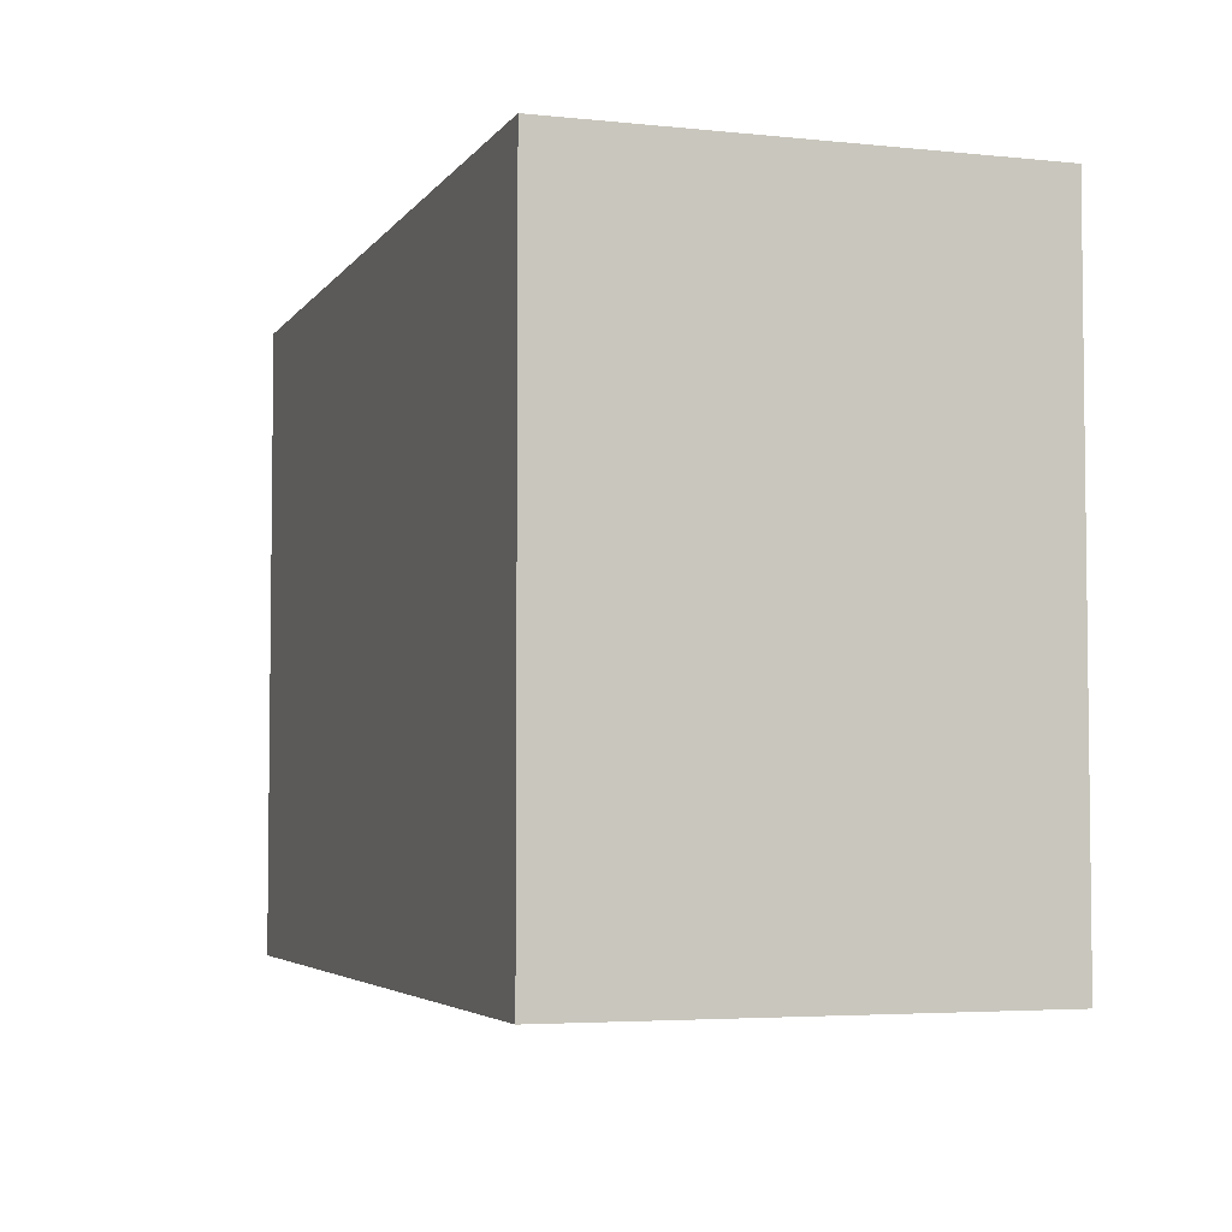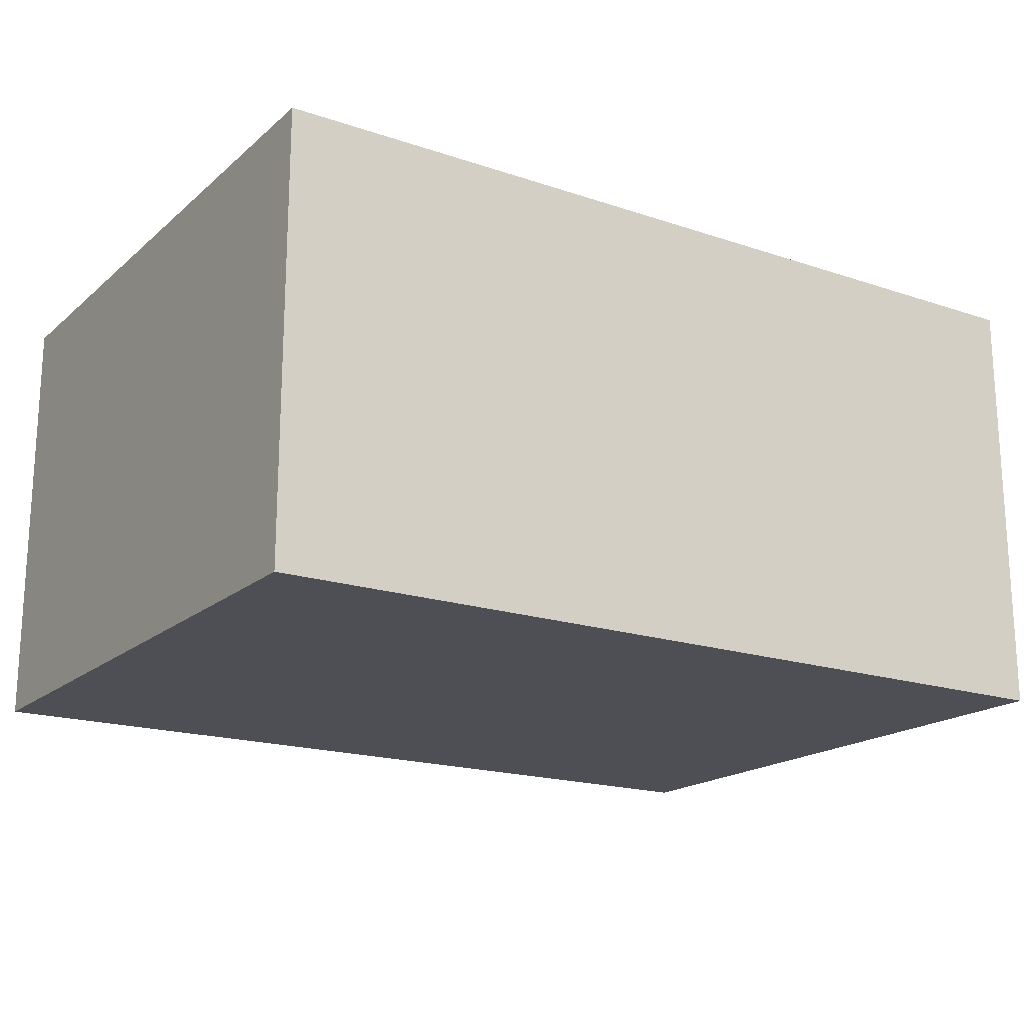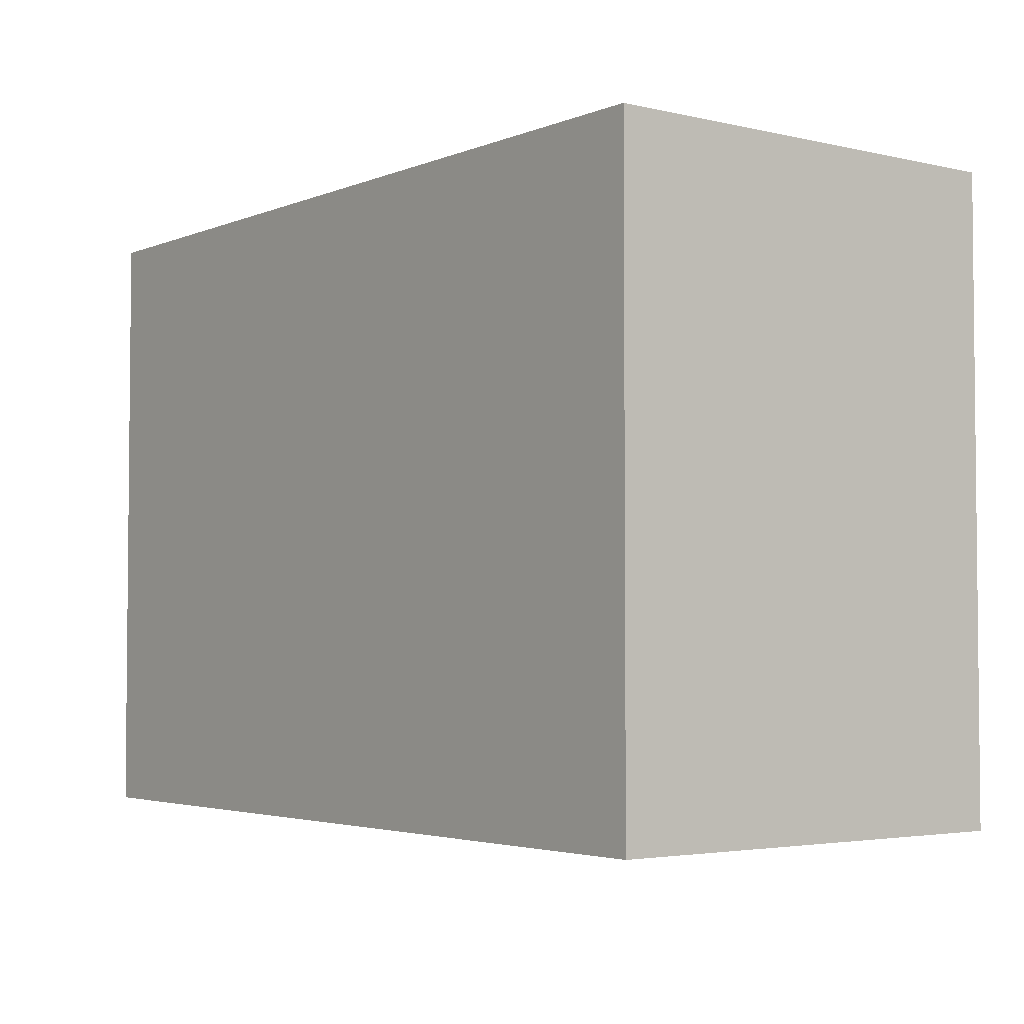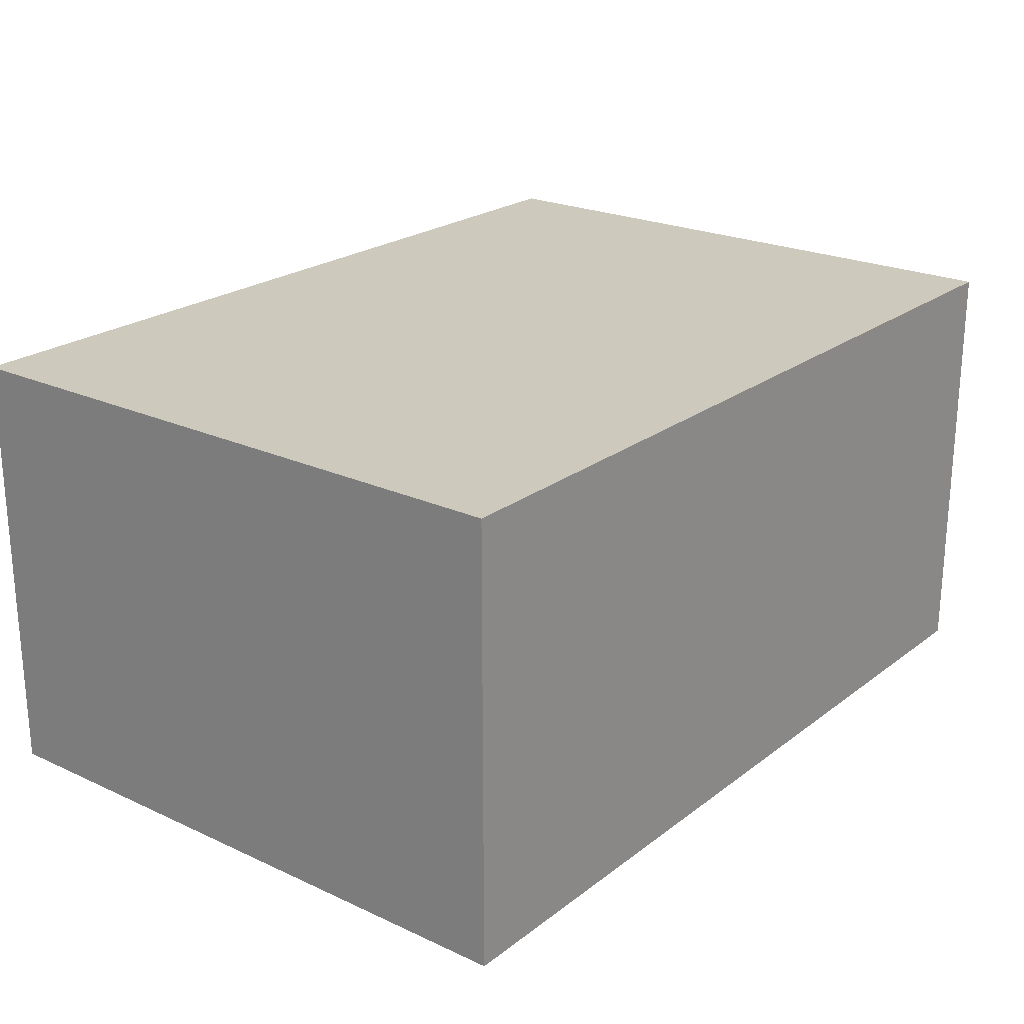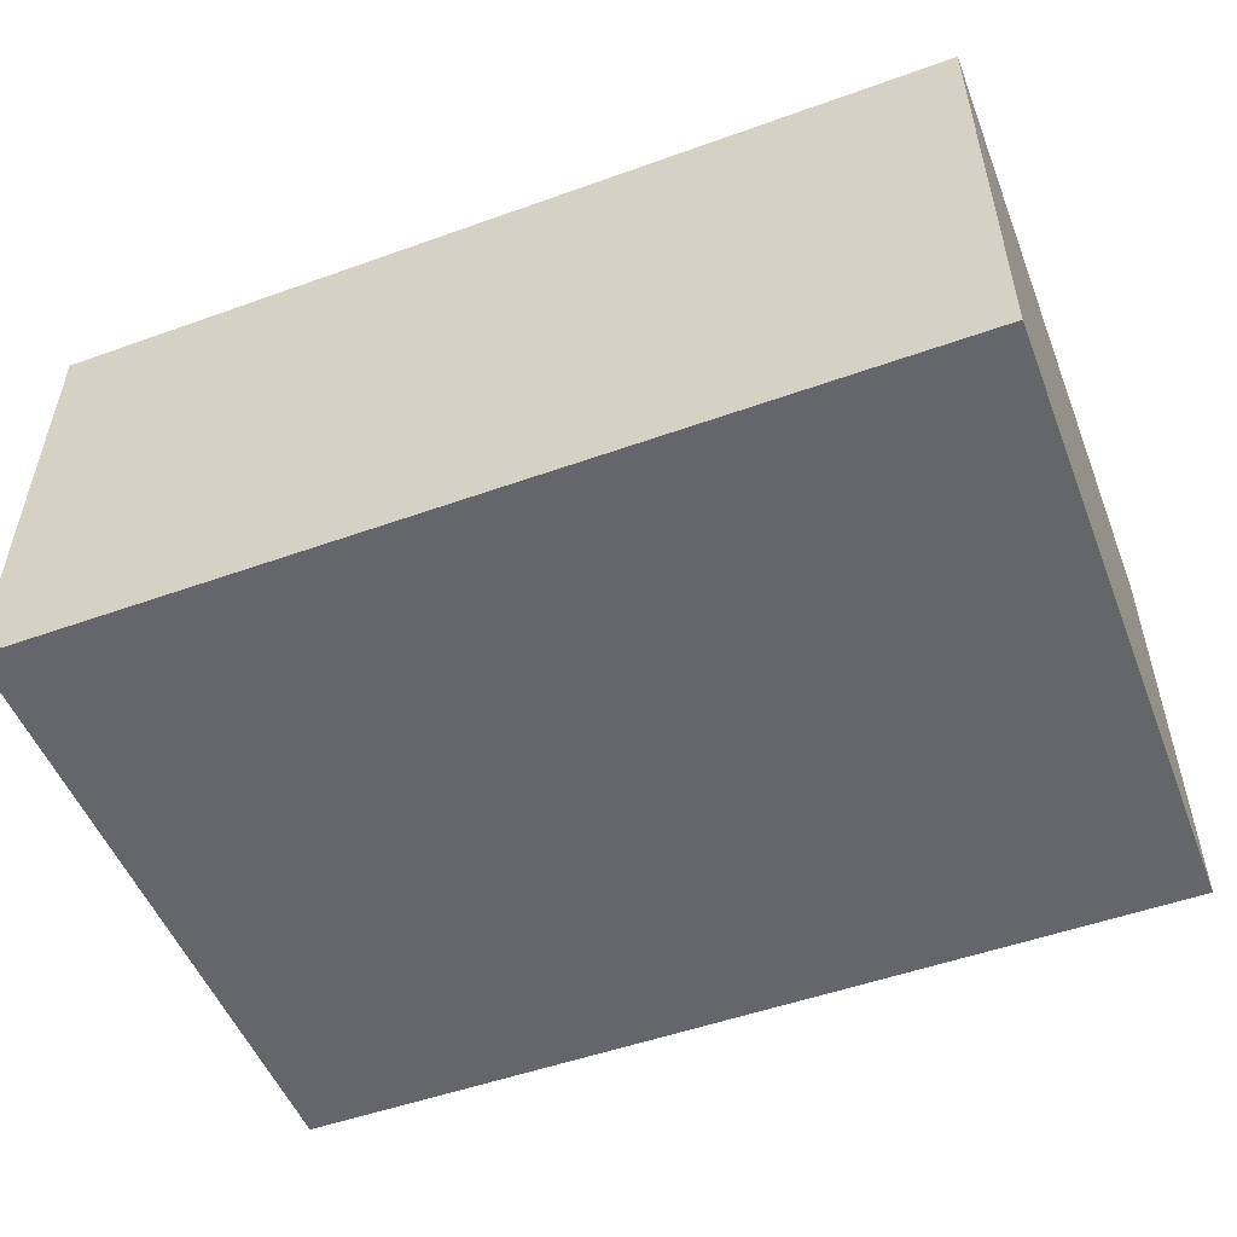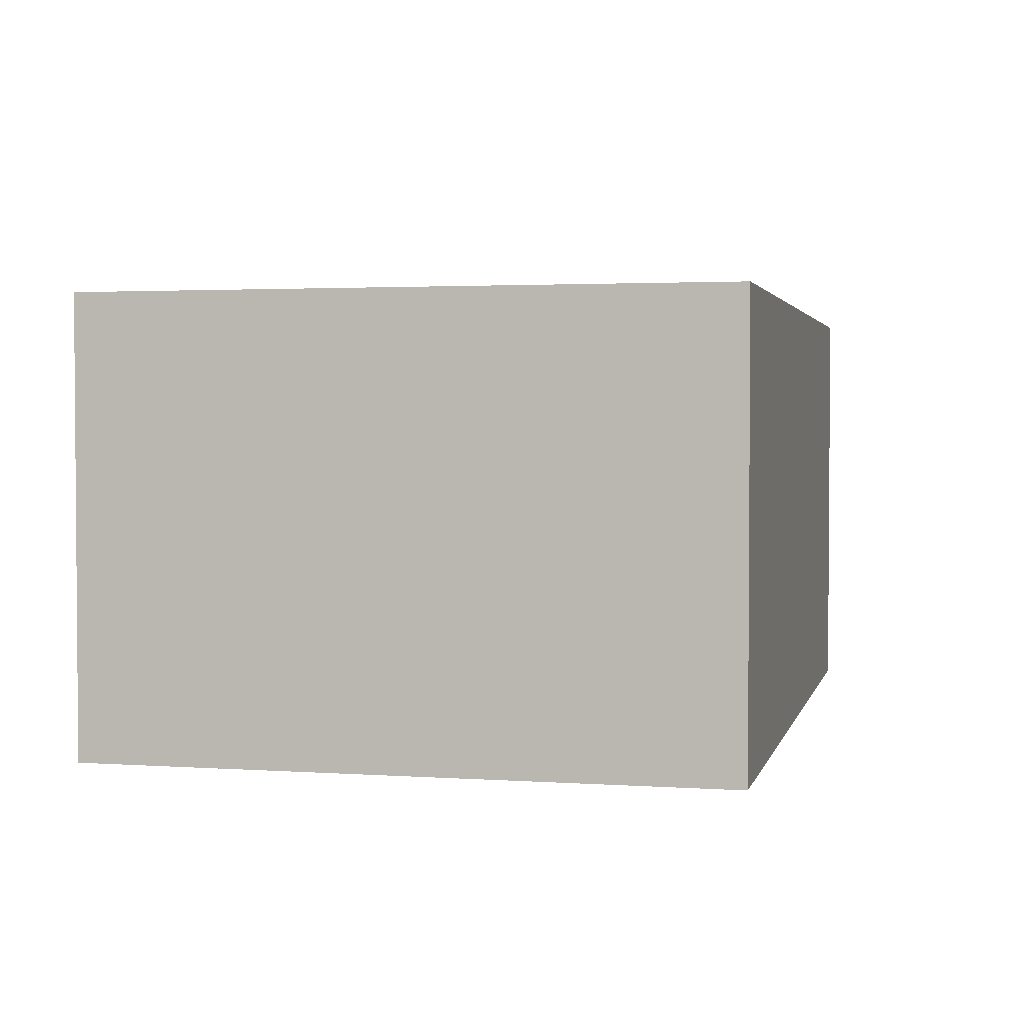
<metadata>
{"format":"obj","ext":"obj","renderer":"f3d","projection":"perspective","resolution":1024,"background":"white","views":[{"elev":-4.3,"azim":71.4,"up":"+Y"},{"elev":-18.4,"azim":147.2,"up":"+Z"},{"elev":-3.4,"azim":-127.5,"up":"+Y"},{"elev":22.7,"azim":128.2,"up":"+Z"},{"elev":-51.8,"azim":-158.8,"up":"+Z"},{"elev":2.5,"azim":-76.7,"up":"+Z"}]}
</metadata>
<code>
v -2.5 0 -2.57
v -2.5 0 -2.5
v -2.5 0.1 -2.5
v -2.5 0.1 -2.57
v -2.36 0 -2.57
v -2.5 0 -2.57
v -2.5 0.1 -2.57
v -2.36 0.1 -2.57
v -2.36 0 -2.5
v -2.36 0 -2.57
v -2.36 0.1 -2.57
v -2.36 0.1 -2.5
v -2.5 0 -2.5
v -2.36 0 -2.5
v -2.36 0.1 -2.5
v -2.5 0.1 -2.5
v -2.5 0.1 -2.5
v -2.36 0.1 -2.5
v -2.36 0.1 -2.57
v -2.5 0.1 -2.57
v -2.36 0 -2.5
v -2.5 0 -2.5
v -2.5 0 -2.57
v -2.36 0 -2.57
g 92312f12-e2b8-11ea-aadc-54bf646e7e1f
f 1 2 4
f 4 2 3
g 9235e7ae-e2b8-11ea-ac23-54bf646e7e1f
f 5 6 8
f 8 6 7
g 923ac734-e2b8-11ea-a8fa-54bf646e7e1f
f 9 10 12
f 12 10 11
g 923f7fd8-e2b8-11ea-a685-54bf646e7e1f
f 13 14 16
f 16 14 15
g 9246cf3a-e2b8-11ea-bcb7-54bf646e7e1f
f 17 18 20
f 20 18 19
g 924baea8-e2b8-11ea-a7f3-54bf646e7e1f
f 22 23 21
f 21 23 24

</code>
